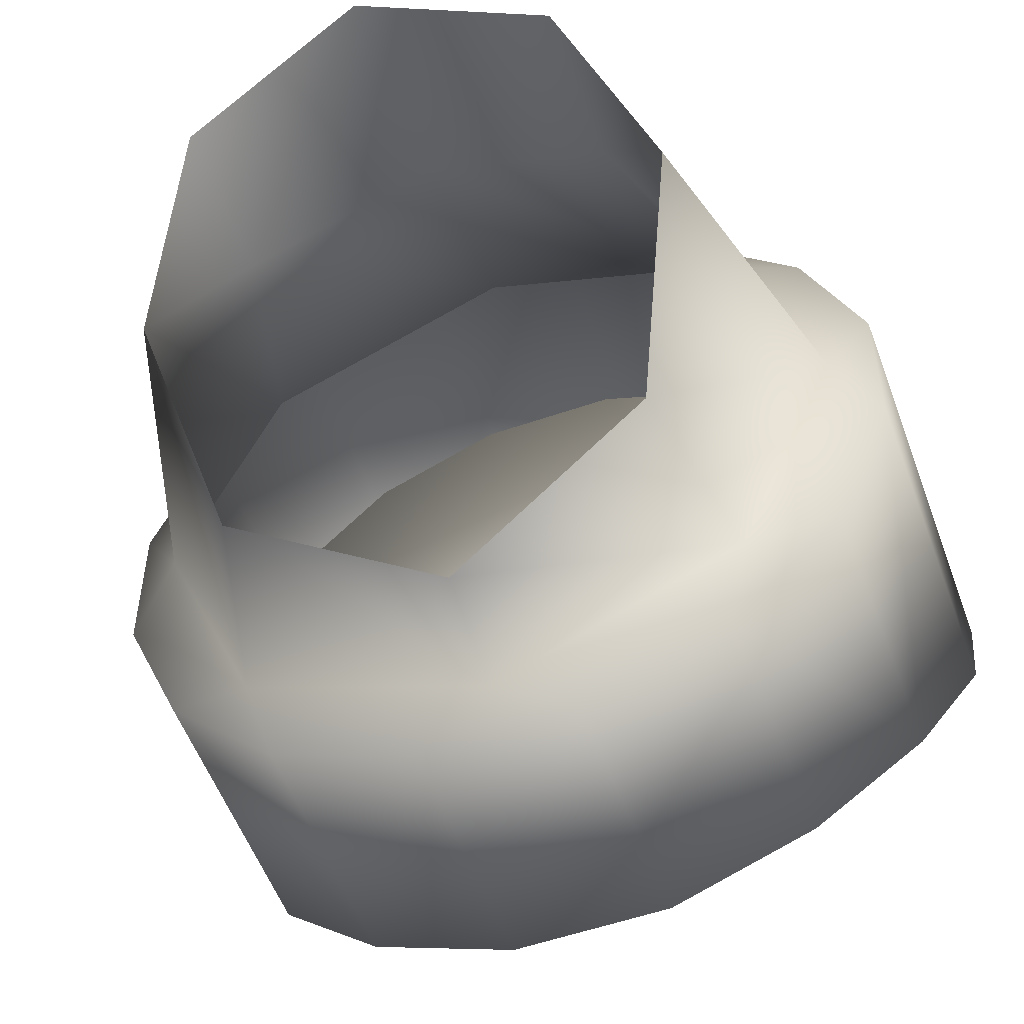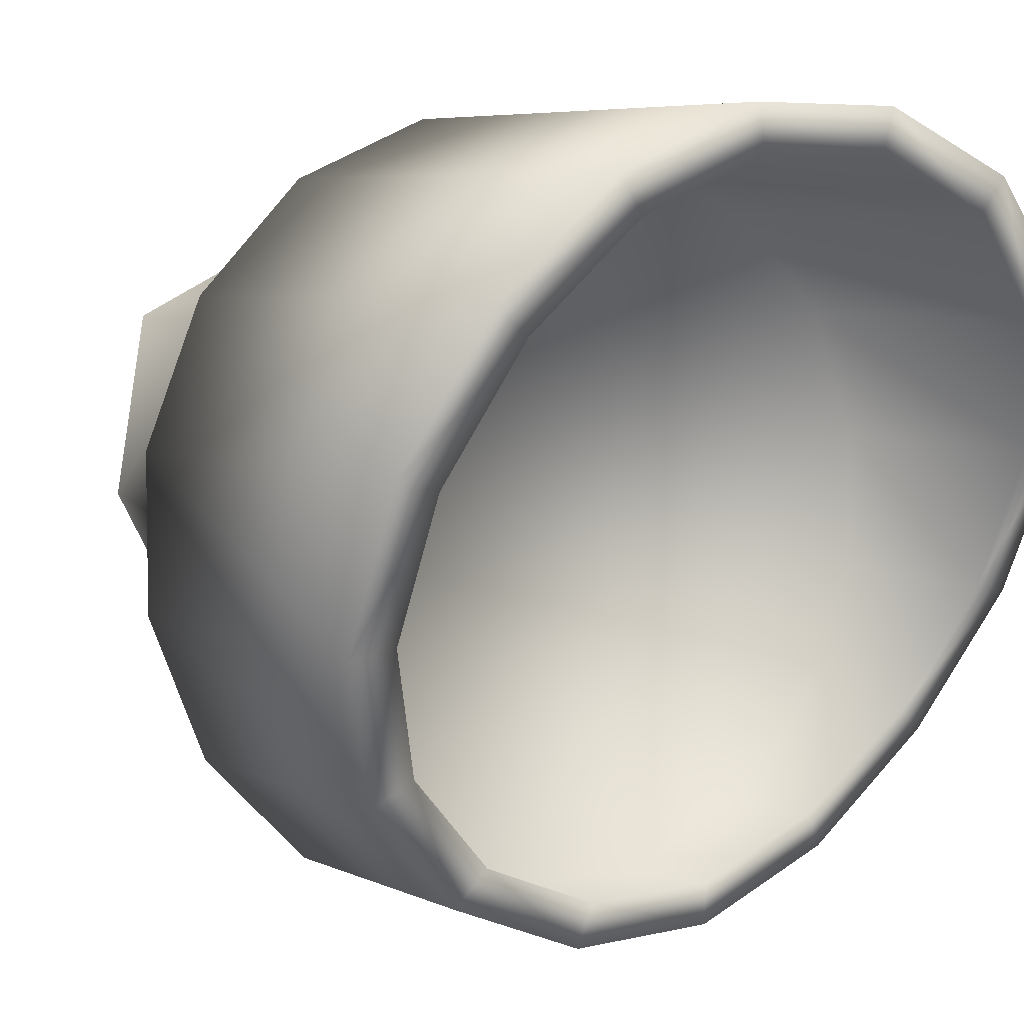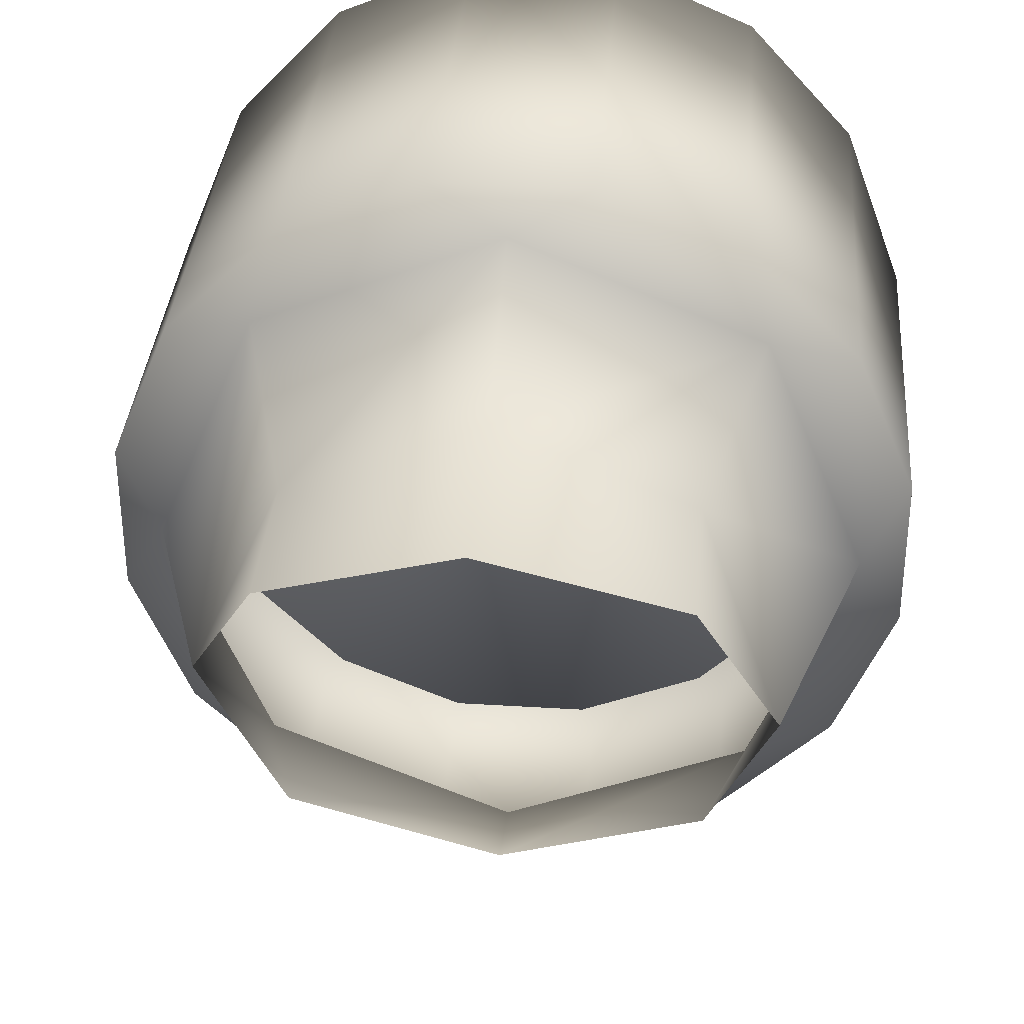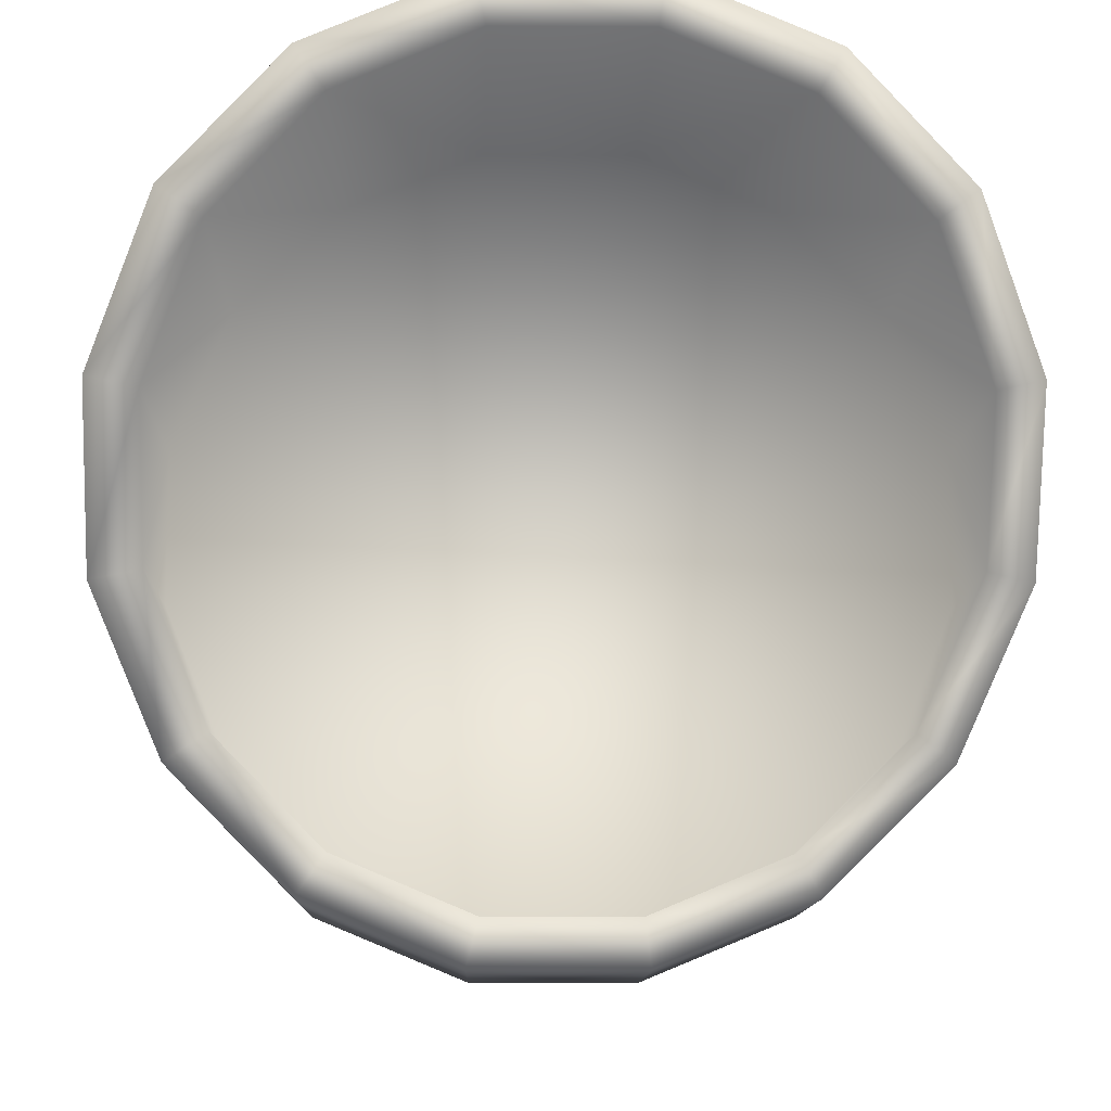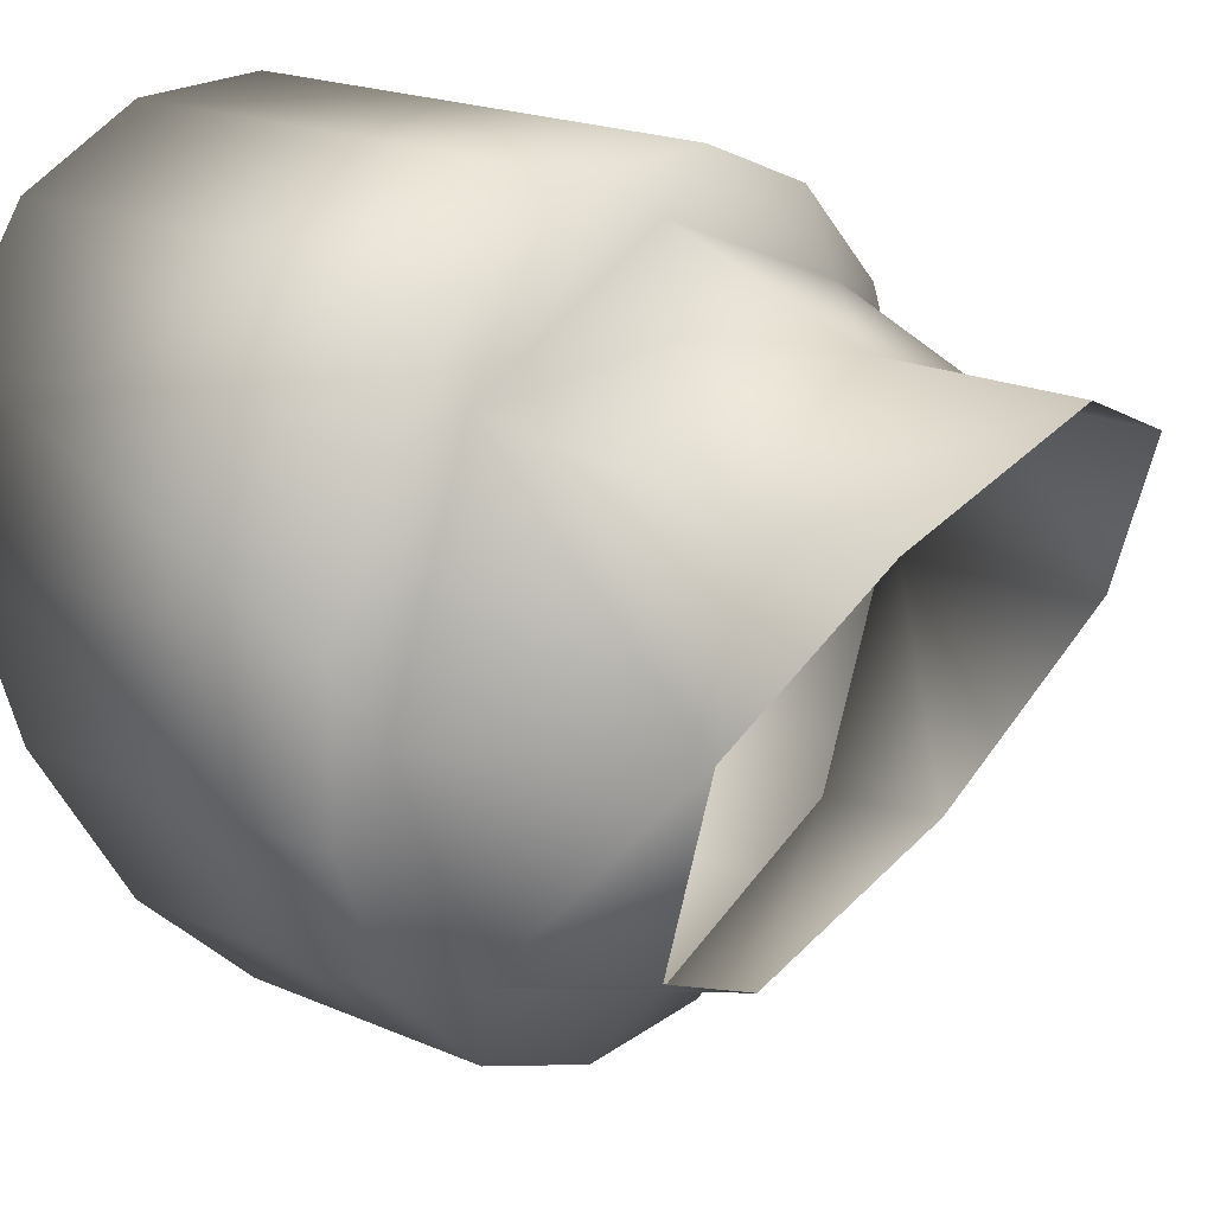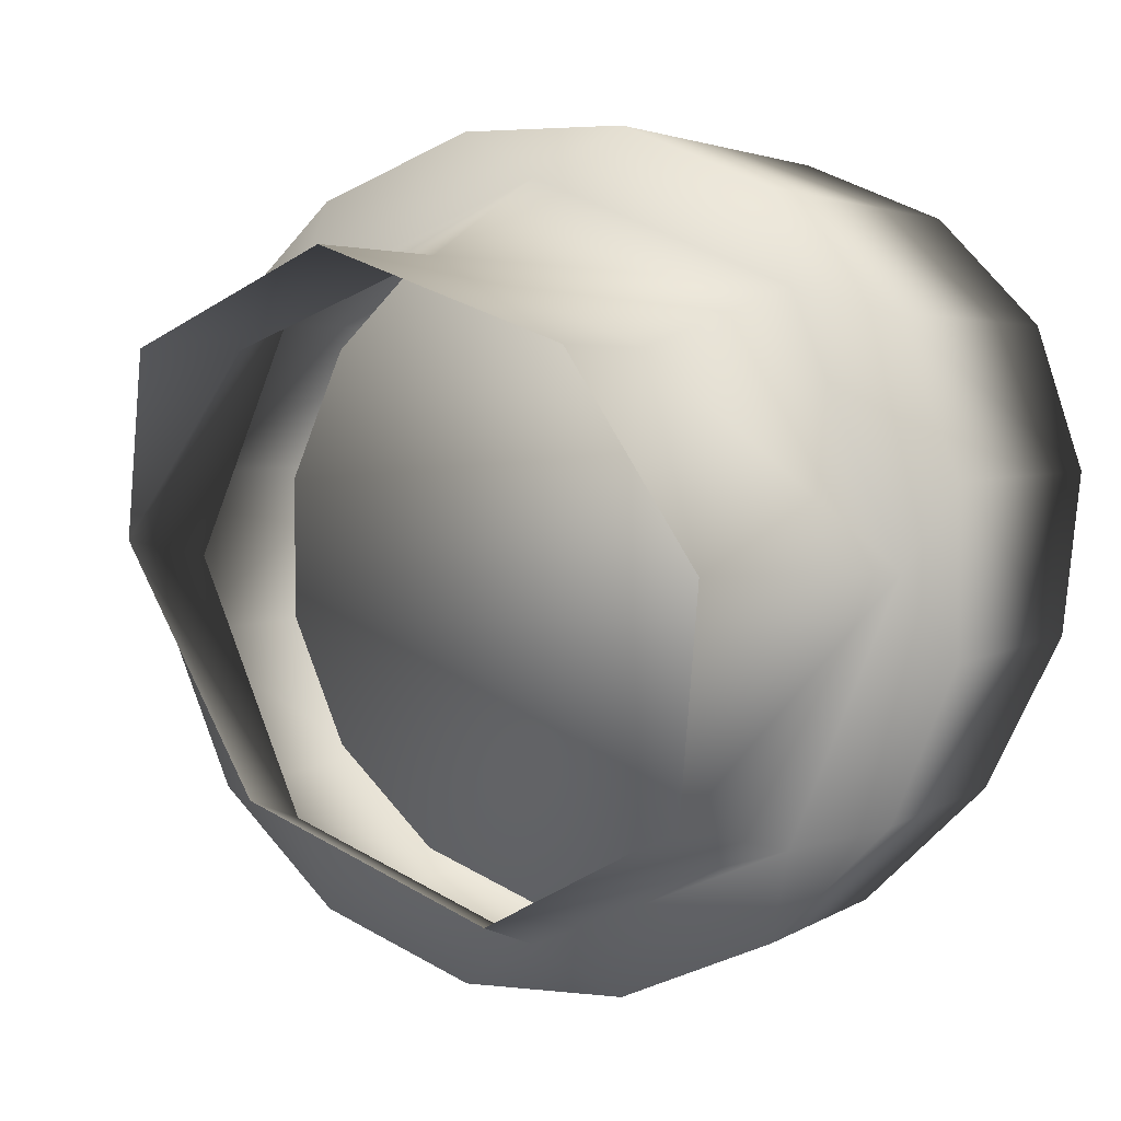
<metadata>
{"format":"obj","ext":"obj","renderer":"f3d","projection":"perspective","resolution":1024,"background":"white","views":[{"elev":-54.6,"azim":20.2,"up":"+Z"},{"elev":6.0,"azim":143.8,"up":"+Z"},{"elev":34.6,"azim":4.8,"up":"+Z"},{"elev":-10.5,"azim":178.9,"up":"+Z"},{"elev":20.5,"azim":-51.9,"up":"+Z"},{"elev":3.0,"azim":24.5,"up":"+Z"}]}
</metadata>
<code>
g Scene Root:0
v -0.4075 2.305 1.818
v -0.3884 -0.1009 1.818
v 0.364 -0.1009 1.818
v 0.3447 2.305 1.818
v -0.3579 0.6895 1.607
v -0.3767 2.277 1.607
v 0.2915 2.277 1.607
v 0.3103 0.6895 1.607
v -1.103 2.285 1.53
v -1.083 -0.1006 1.53
v -0.9751 0.6895 1.352
v -0.9937 2.248 1.352
v -1.632 2.164 0.9985
v -1.615 -0.1003 0.998
v -1.447 0.6899 0.8789
v -1.464 2.129 0.8789
v -1.915 1.896 0.3037
v -1.903 -0.09979 0.3032
v -1.703 0.6904 0.2617
v -1.716 1.884 0.2617
v -1.909 1.554 -0.4482
v -1.902 -0.0993 -0.449
v -1.703 0.6909 -0.4065
v -1.71 1.58 -0.4062
v -1.617 1.28 -1.144
v -1.614 -0.09882 -1.144
v -1.447 0.6909 -1.023
v -1.45 1.332 -1.023
v -1.083 1.154 -1.675
v -1.083 -0.09845 -1.676
v -0.9751 0.6914 -1.496
v -0.9756 1.208 -1.496
v -0.3875 1.131 -1.963
v -0.3875 -0.09827 -1.964
v -0.3579 0.6914 -1.752
v -0.3579 1.176 -1.752
v -0.3875 1.131 -1.963
v 0.3647 1.131 -1.963
v 0.3647 -0.09827 -1.964
v -0.3875 -0.09827 -1.964
v 0.3103 0.6914 -1.752
v 0.3103 1.176 -1.752
v 1.06 1.154 -1.675
v 1.06 -0.09851 -1.676
v 0.9277 0.6914 -1.496
v 0.9268 1.208 -1.496
v 0.3103 1.176 -1.752
v 0.3103 0.6914 -1.752
v 1.589 1.28 -1.144
v 1.592 -0.09888 -1.144
v 1.4 0.6909 -1.023
v 1.397 1.332 -1.023
v 1.872 1.554 -0.4482
v 1.879 -0.09937 -0.449
v 1.655 0.6904 -0.4065
v 1.648 1.58 -0.4062
v 1.866 1.896 0.304
v 1.879 -0.09991 0.3032
v 1.655 0.6899 0.2617
v 1.644 1.884 0.2617
v 1.574 2.164 0.999
v 1.591 -0.1003 0.9985
v 1.4 0.6899 0.8789
v 1.384 2.127 0.8789
v 1.04 2.285 1.53
v 1.059 -0.1007 1.53
v 0.9277 0.6895 1.352
v 0.9092 2.248 1.352
v 0.2915 2.277 1.607
v -0.3767 2.277 1.607
v -0.9937 2.248 1.352
v -1.464 2.129 0.8789
v -1.716 1.884 0.2617
v -1.71 1.58 -0.4062
v -1.45 1.332 -1.023
v -0.9756 1.208 -1.496
v -0.3579 1.176 -1.752
v -0.3579 1.176 -1.752
v 0.3103 1.176 -1.752
v 0.9268 1.208 -1.496
v 1.397 1.332 -1.023
v 1.648 1.58 -0.4062
v 1.644 1.884 0.2617
v 1.384 2.127 0.8789
v 0.9092 2.248 1.352
v -1.198 -0.1848 1.109
v -0.01599 -0.1865 1.602
v -1.687 -0.1833 -0.07294
v -1.198 -0.1832 -1.255
v -0.01591 -0.1842 -1.747
v -0.01591 -0.1842 -1.747
v 1.17 -0.1858 -1.258
v 1.661 -0.187 -0.07288
v 1.169 -0.1874 1.112
v -0.9316 -1.138 0.8428
v -0.01564 -1.14 1.224
v -1.311 -1.401 0.05499
v -1.003 -0.9419 -1.075
v -0.01564 -0.6846 -1.595
v 0.9766 -0.936 -1.08
v -0.01564 -0.6846 -1.595
v 1.284 -1.491 -0.03275
v 0.9033 -1.14 0.8452
v -0.9316 -1.898 0.8418
v -0.01567 -2.104 1.224
v 0.9028 -1.899 0.8447
v 1.4 0.6909 -1.023
v -1.447 0.6909 -1.023
v -1.703 0.6909 -0.4065
v 1.655 0.6904 -0.4065
v 0.3103 0.6914 -1.752
v -0.3579 0.6914 -1.752
v -0.9751 0.6914 -1.496
v 0.9277 0.6914 -1.496
v -1.703 0.6904 0.2617
v 1.655 0.6899 0.2617
v -1.447 0.6899 0.8789
v 1.4 0.6899 0.8789
v -0.9751 0.6895 1.352
v 0.9277 0.6895 1.352
v -0.3579 0.6895 1.607
v 0.3103 0.6895 1.607
f 1 2 3
f 3 4 1
f 5 6 7
f 7 8 5
f 1 9 10
f 10 2 1
f 5 11 12
f 12 6 5
f 9 13 14
f 14 10 9
f 11 15 16
f 16 12 11
f 13 17 18
f 18 14 13
f 15 19 20
f 20 16 15
f 17 21 22
f 22 18 17
f 19 23 24
f 24 20 19
f 25 26 22
f 22 21 25
f 23 27 28
f 28 24 23
f 29 30 26
f 26 25 29
f 27 31 32
f 32 28 27
f 29 33 34
f 34 30 29
f 31 35 36
f 36 32 31
f 37 38 39
f 39 40 37
f 35 41 42
f 42 36 35
f 38 43 44
f 44 39 38
f 45 46 47
f 47 48 45
f 49 50 44
f 44 43 49
f 51 52 46
f 46 45 51
f 49 53 54
f 54 50 49
f 55 56 52
f 52 51 55
f 53 57 58
f 58 54 53
f 59 60 56
f 56 55 59
f 57 61 62
f 62 58 57
f 63 64 60
f 60 59 63
f 61 65 66
f 66 62 61
f 67 68 64
f 64 63 67
f 65 4 3
f 3 66 65
f 8 7 68
f 68 67 8
f 4 69 70
f 70 1 4
f 1 70 71
f 71 9 1
f 9 71 72
f 72 13 9
f 13 72 73
f 73 17 13
f 17 73 74
f 74 21 17
f 21 74 75
f 75 25 21
f 25 75 76
f 76 29 25
f 29 76 77
f 77 33 29
f 37 78 79
f 79 38 37
f 38 79 80
f 80 43 38
f 43 80 81
f 81 49 43
f 49 81 82
f 82 53 49
f 53 82 83
f 83 57 53
f 57 83 84
f 84 61 57
f 61 84 85
f 85 65 61
f 65 85 69
f 69 4 65
f 10 86 87
f 87 2 10
f 14 86 10
f 18 88 86
f 86 14 18
f 22 88 18
f 26 89 88
f 88 22 26
f 30 89 26
f 34 90 89
f 89 30 34
f 39 91 40
f 44 92 91
f 91 39 44
f 50 92 44
f 54 93 92
f 92 50 54
f 58 93 54
f 62 94 93
f 93 58 62
f 66 94 62
f 3 87 94
f 94 66 3
f 2 87 3
f 87 86 95
f 95 96 87
f 86 88 97
f 97 95 86
f 89 98 97
f 97 88 89
f 90 99 98
f 98 89 90
f 92 100 101
f 101 91 92
f 93 102 100
f 100 92 93
f 93 94 103
f 103 102 93
f 94 87 96
f 96 103 94
f 95 104 105
f 105 96 95
f 95 97 104
f 103 106 102
f 96 105 106
f 106 103 96
f 107 108 109
f 109 110 107
f 111 112 113
f 113 114 111
f 114 113 108
f 108 107 114
f 115 116 110
f 110 109 115
f 117 118 116
f 116 115 117
f 119 120 118
f 118 117 119
f 121 122 120
f 120 119 121

</code>
